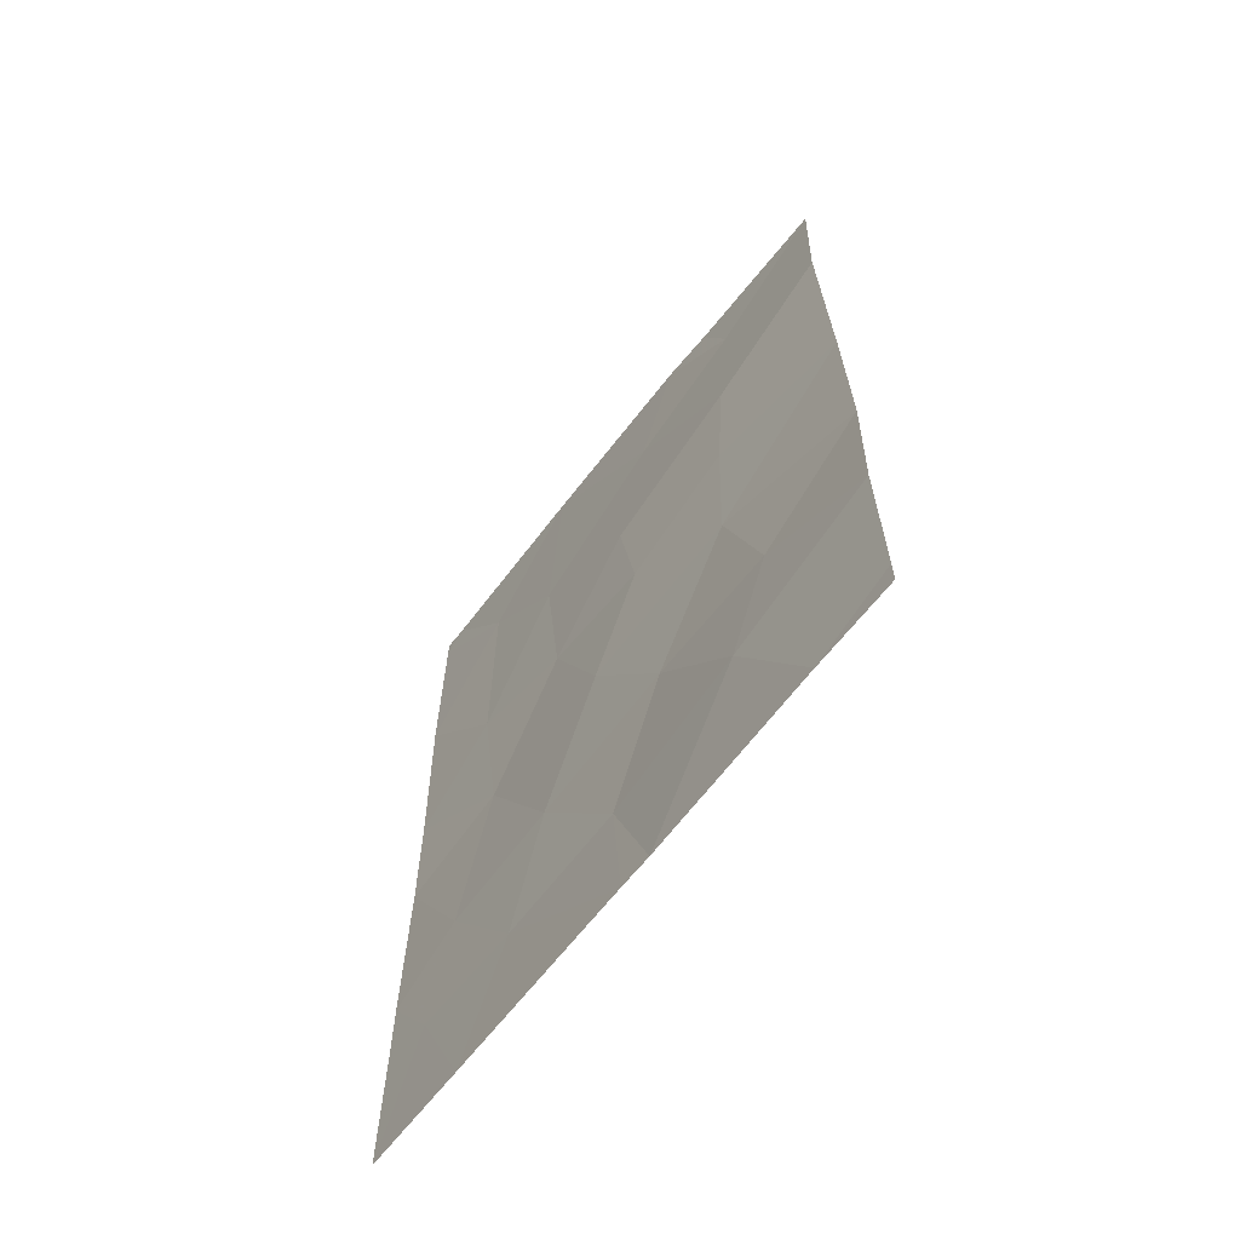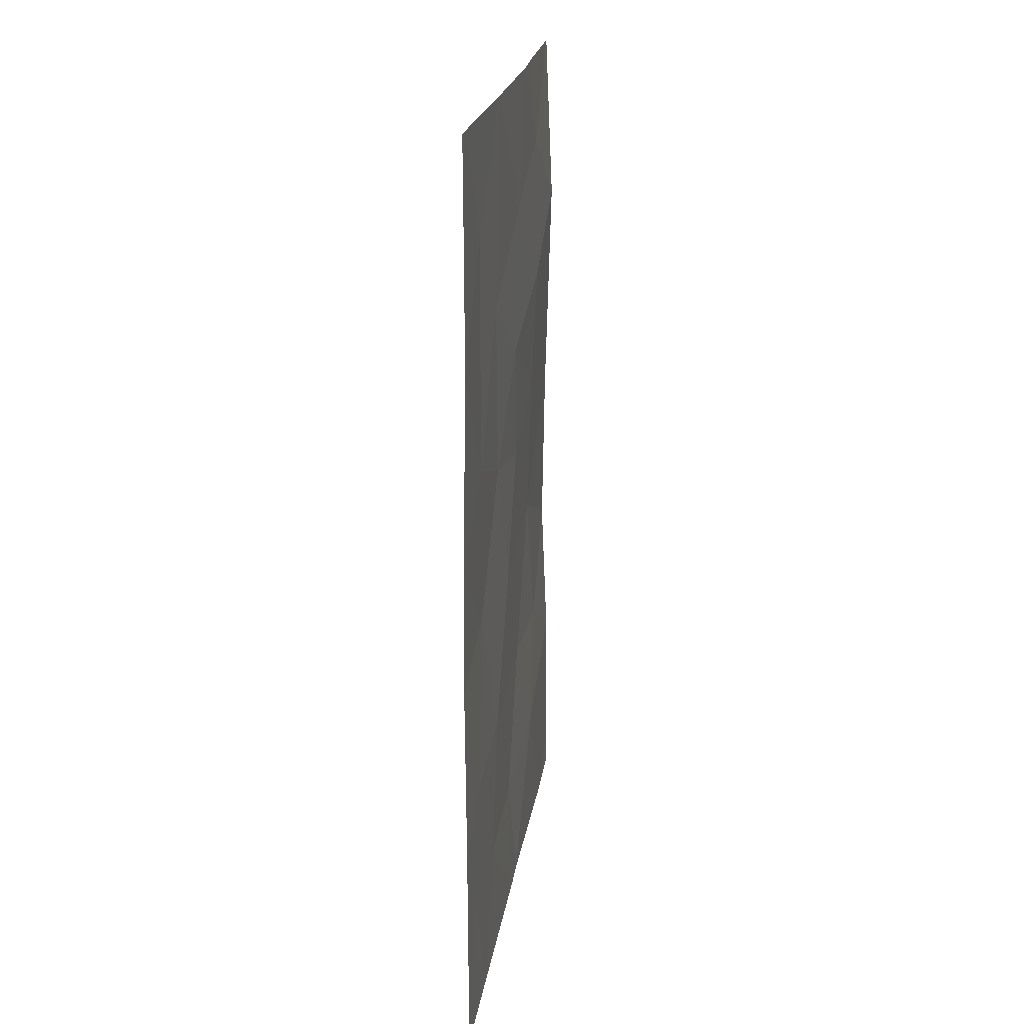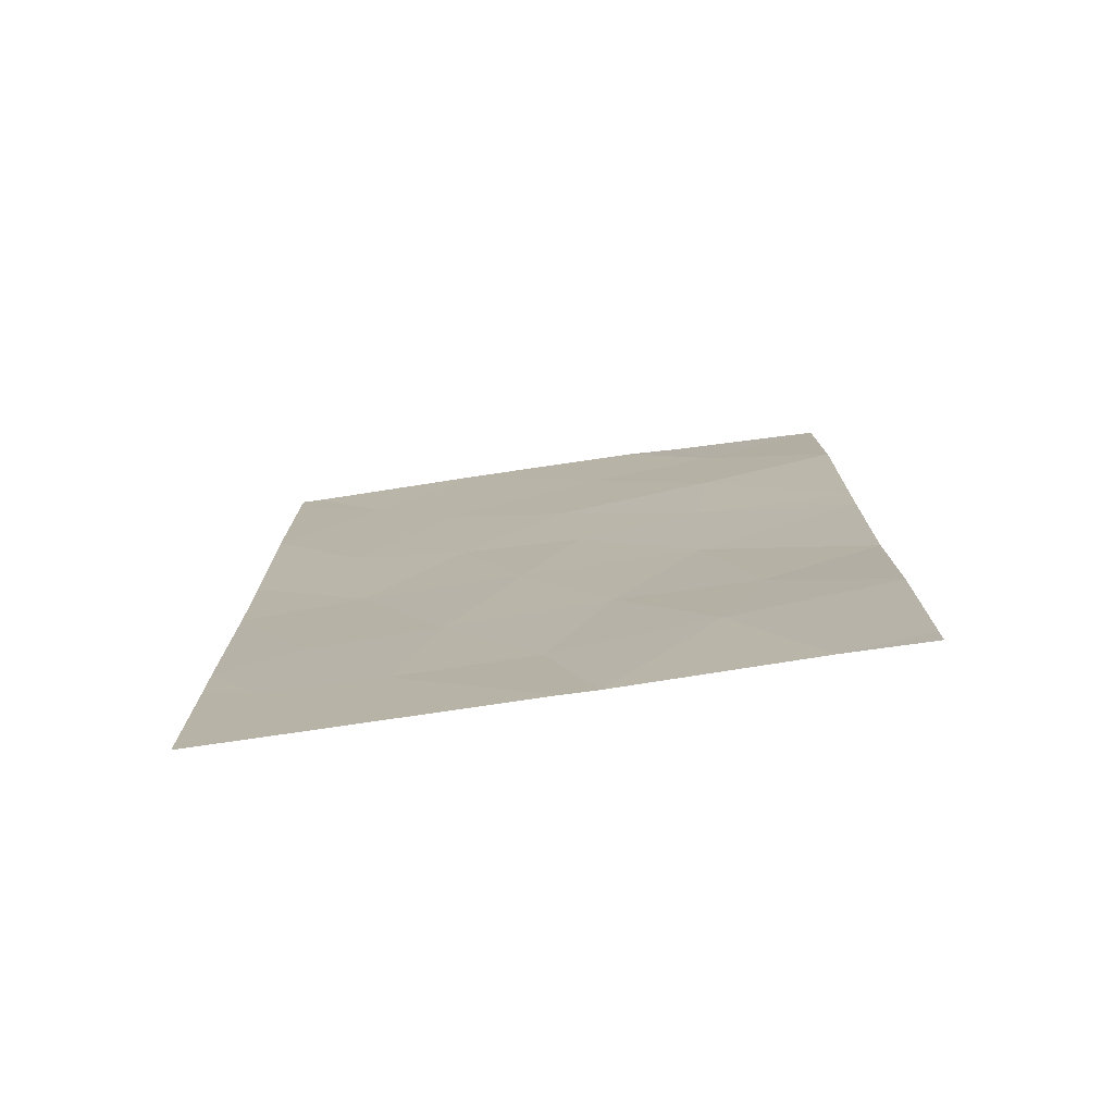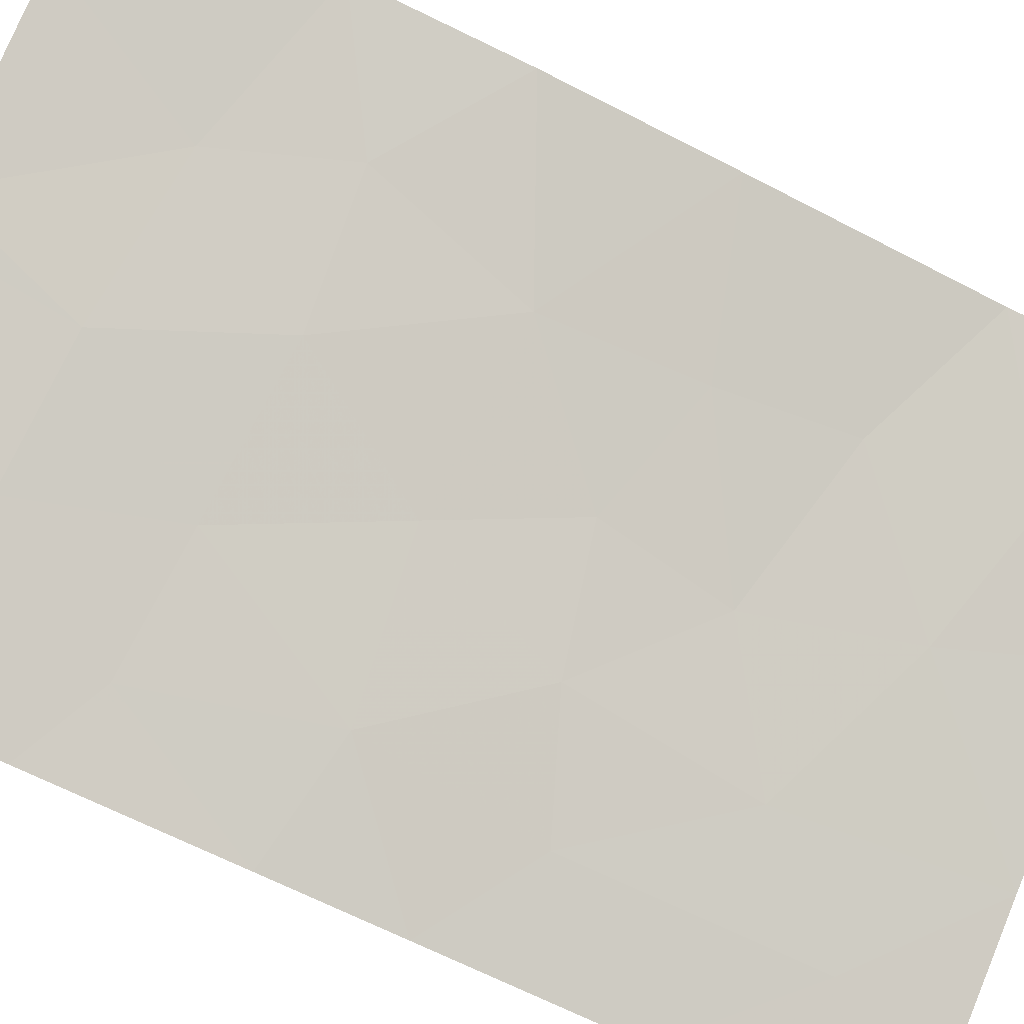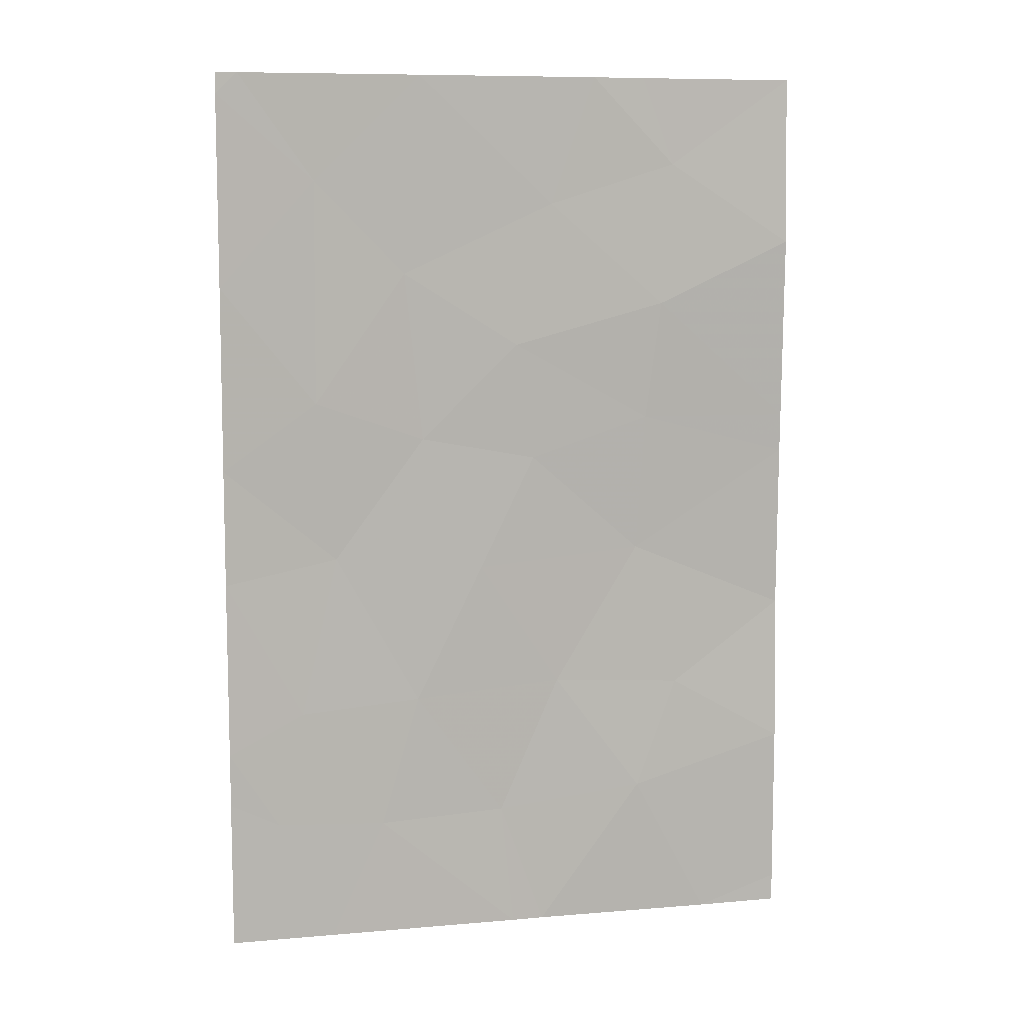
<metadata>
{"format":"obj","ext":"obj","renderer":"f3d","projection":"perspective","resolution":1024,"background":"white","views":[{"elev":-65.2,"azim":-159.2,"up":"+Z"},{"elev":20.8,"azim":66.5,"up":"+Z"},{"elev":-76.3,"azim":156.8,"up":"+Z"},{"elev":-67.8,"azim":-116.9,"up":"+Y"},{"elev":8.9,"azim":135.2,"up":"+Z"}]}
</metadata>
<code>
v 22.27 62.62 39.67
v 19.4 64.39 38
v 21.96 62.81 41.24
v 17.63 65.56 46.91
v 19.39 64.45 46.35
v 22.59 62.43 50
v 21.74 62.95 48.59
v 22.85 62.3 47.17
v 22.85 62.29 49.73
v 15.98 66.4 42.53
v 19.16 64.55 44.77
v 19.8 64.16 43.23
v 20.49 63.71 45.06
v 21.51 63.04 43.42
v 22.84 62.27 40.71
v 22.83 62.25 43.11
v 22.83 62.26 44.69
v 20.52 63.73 50
v 16.03 66.47 40.53
v 17.34 65.65 41.43
v 21.64 63.02 38
v 22.84 62.27 40
v 22.84 62.28 38
v 22.84 62.28 50
v 16.03 66.48 38
v 16.03 66.47 38.37
v 16.97 65.91 38
v 19.53 64.28 39.68
v 16 66.43 44.77
v 18.96 64.7 48.28
v 18.44 65.01 50
v 17.82 65.35 50
v 19.03 64.61 38
v 16 66.42 50
v 16.01 66.45 45.28
v 16.04 66.51 47.75
v 17.85 65.31 43.43
v 21.75 62.94 45.59
v 21.01 63.39 39.59
v 20.57 63.66 41.37
v 17.47 65.6 48.83
v 20.71 63.6 47.34
v 17.77 65.41 45.3
v 18.84 64.71 41.54
v 17.85 65.39 39.93
f 6 7 9
f 7 8 9
f 13 11 12
f 12 14 13
f 15 16 3
f 16 14 3
f 38 14 17
f 6 18 7
f 12 40 14
f 19 45 20
f 21 23 1
f 1 23 22
f 6 9 24
f 22 15 1
f 26 25 27
f 8 7 38
f 42 13 38
f 13 14 38
f 1 15 3
f 4 30 41
f 16 17 14
f 37 10 20
f 42 30 5
f 43 11 5
f 30 4 5
f 41 31 32
f 36 41 34
f 39 3 40
f 44 45 28
f 33 2 28
f 11 13 5
f 10 19 20
f 18 31 30
f 31 41 30
f 36 35 4
f 35 43 4
f 3 39 1
f 2 39 28
f 11 37 12
f 40 3 14
f 43 37 11
f 17 8 38
f 39 21 1
f 2 21 39
f 44 28 40
f 13 42 5
f 10 37 29
f 43 29 37
f 40 12 44
f 4 41 36
f 42 7 18
f 12 37 44
f 41 32 34
f 45 33 28
f 40 28 39
f 38 7 42
f 30 42 18
f 43 35 29
f 4 43 5
f 20 44 37
f 45 27 33
f 45 44 20
f 27 45 19
f 27 19 26

</code>
